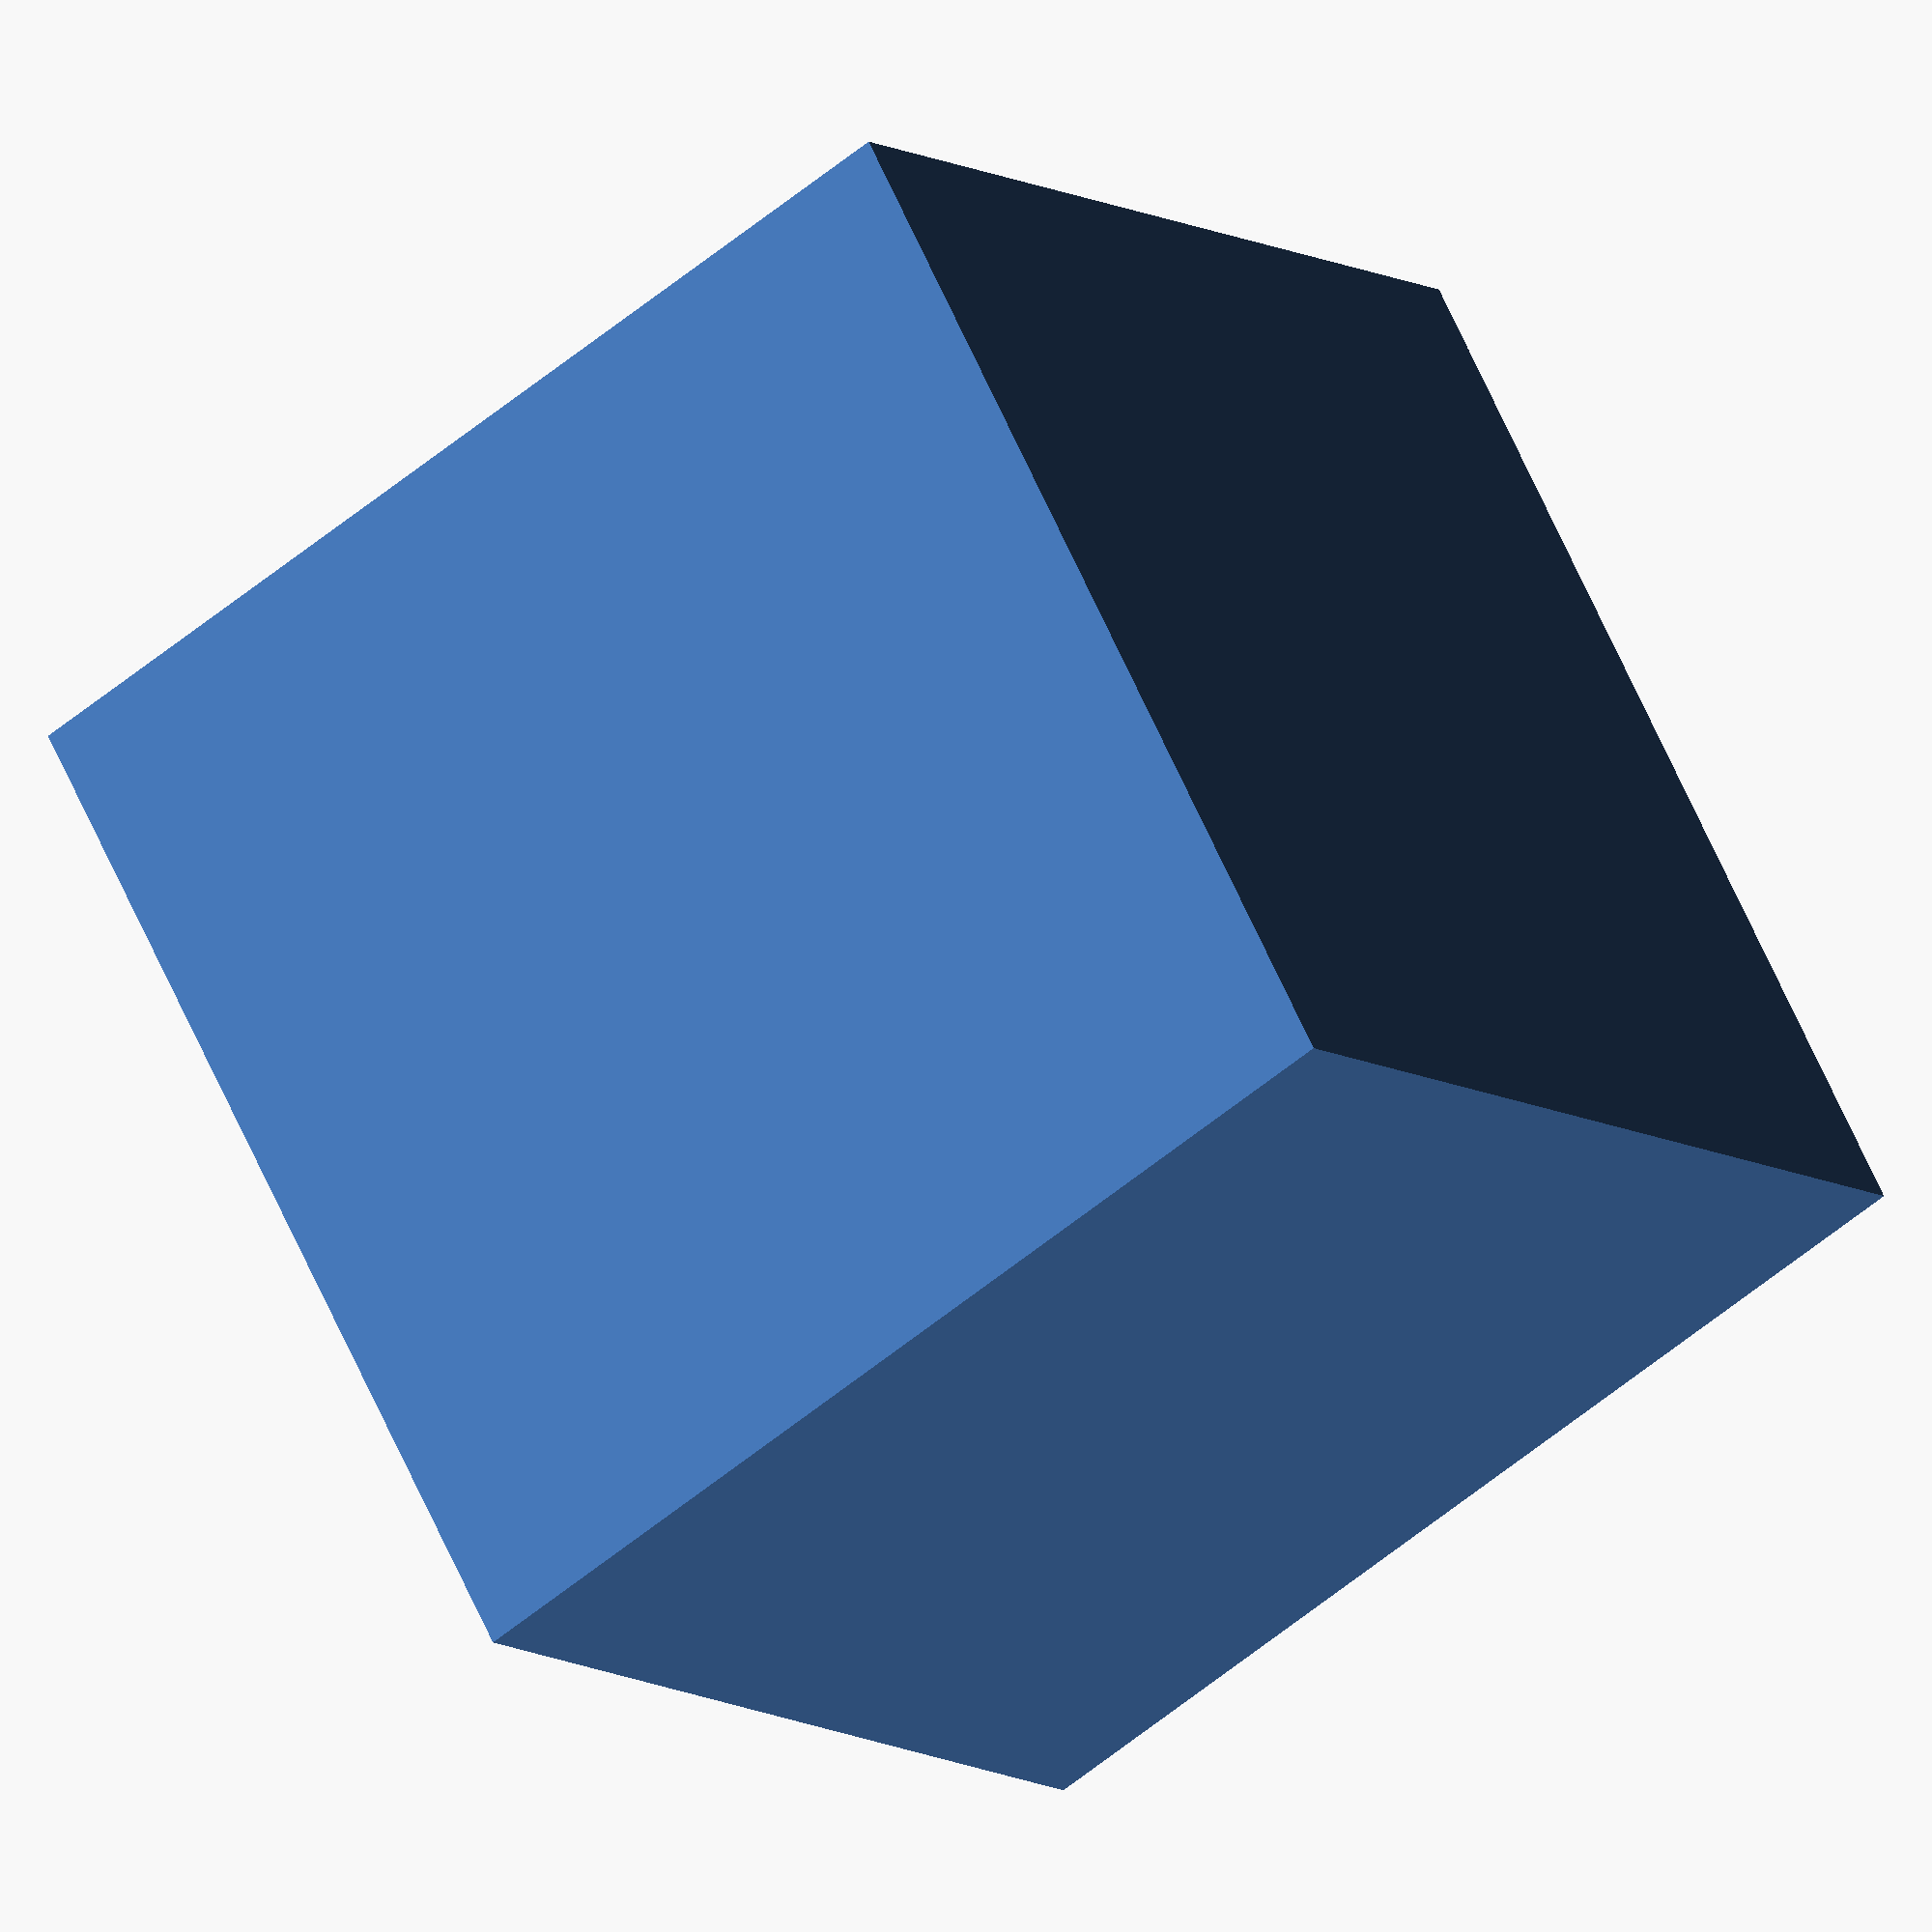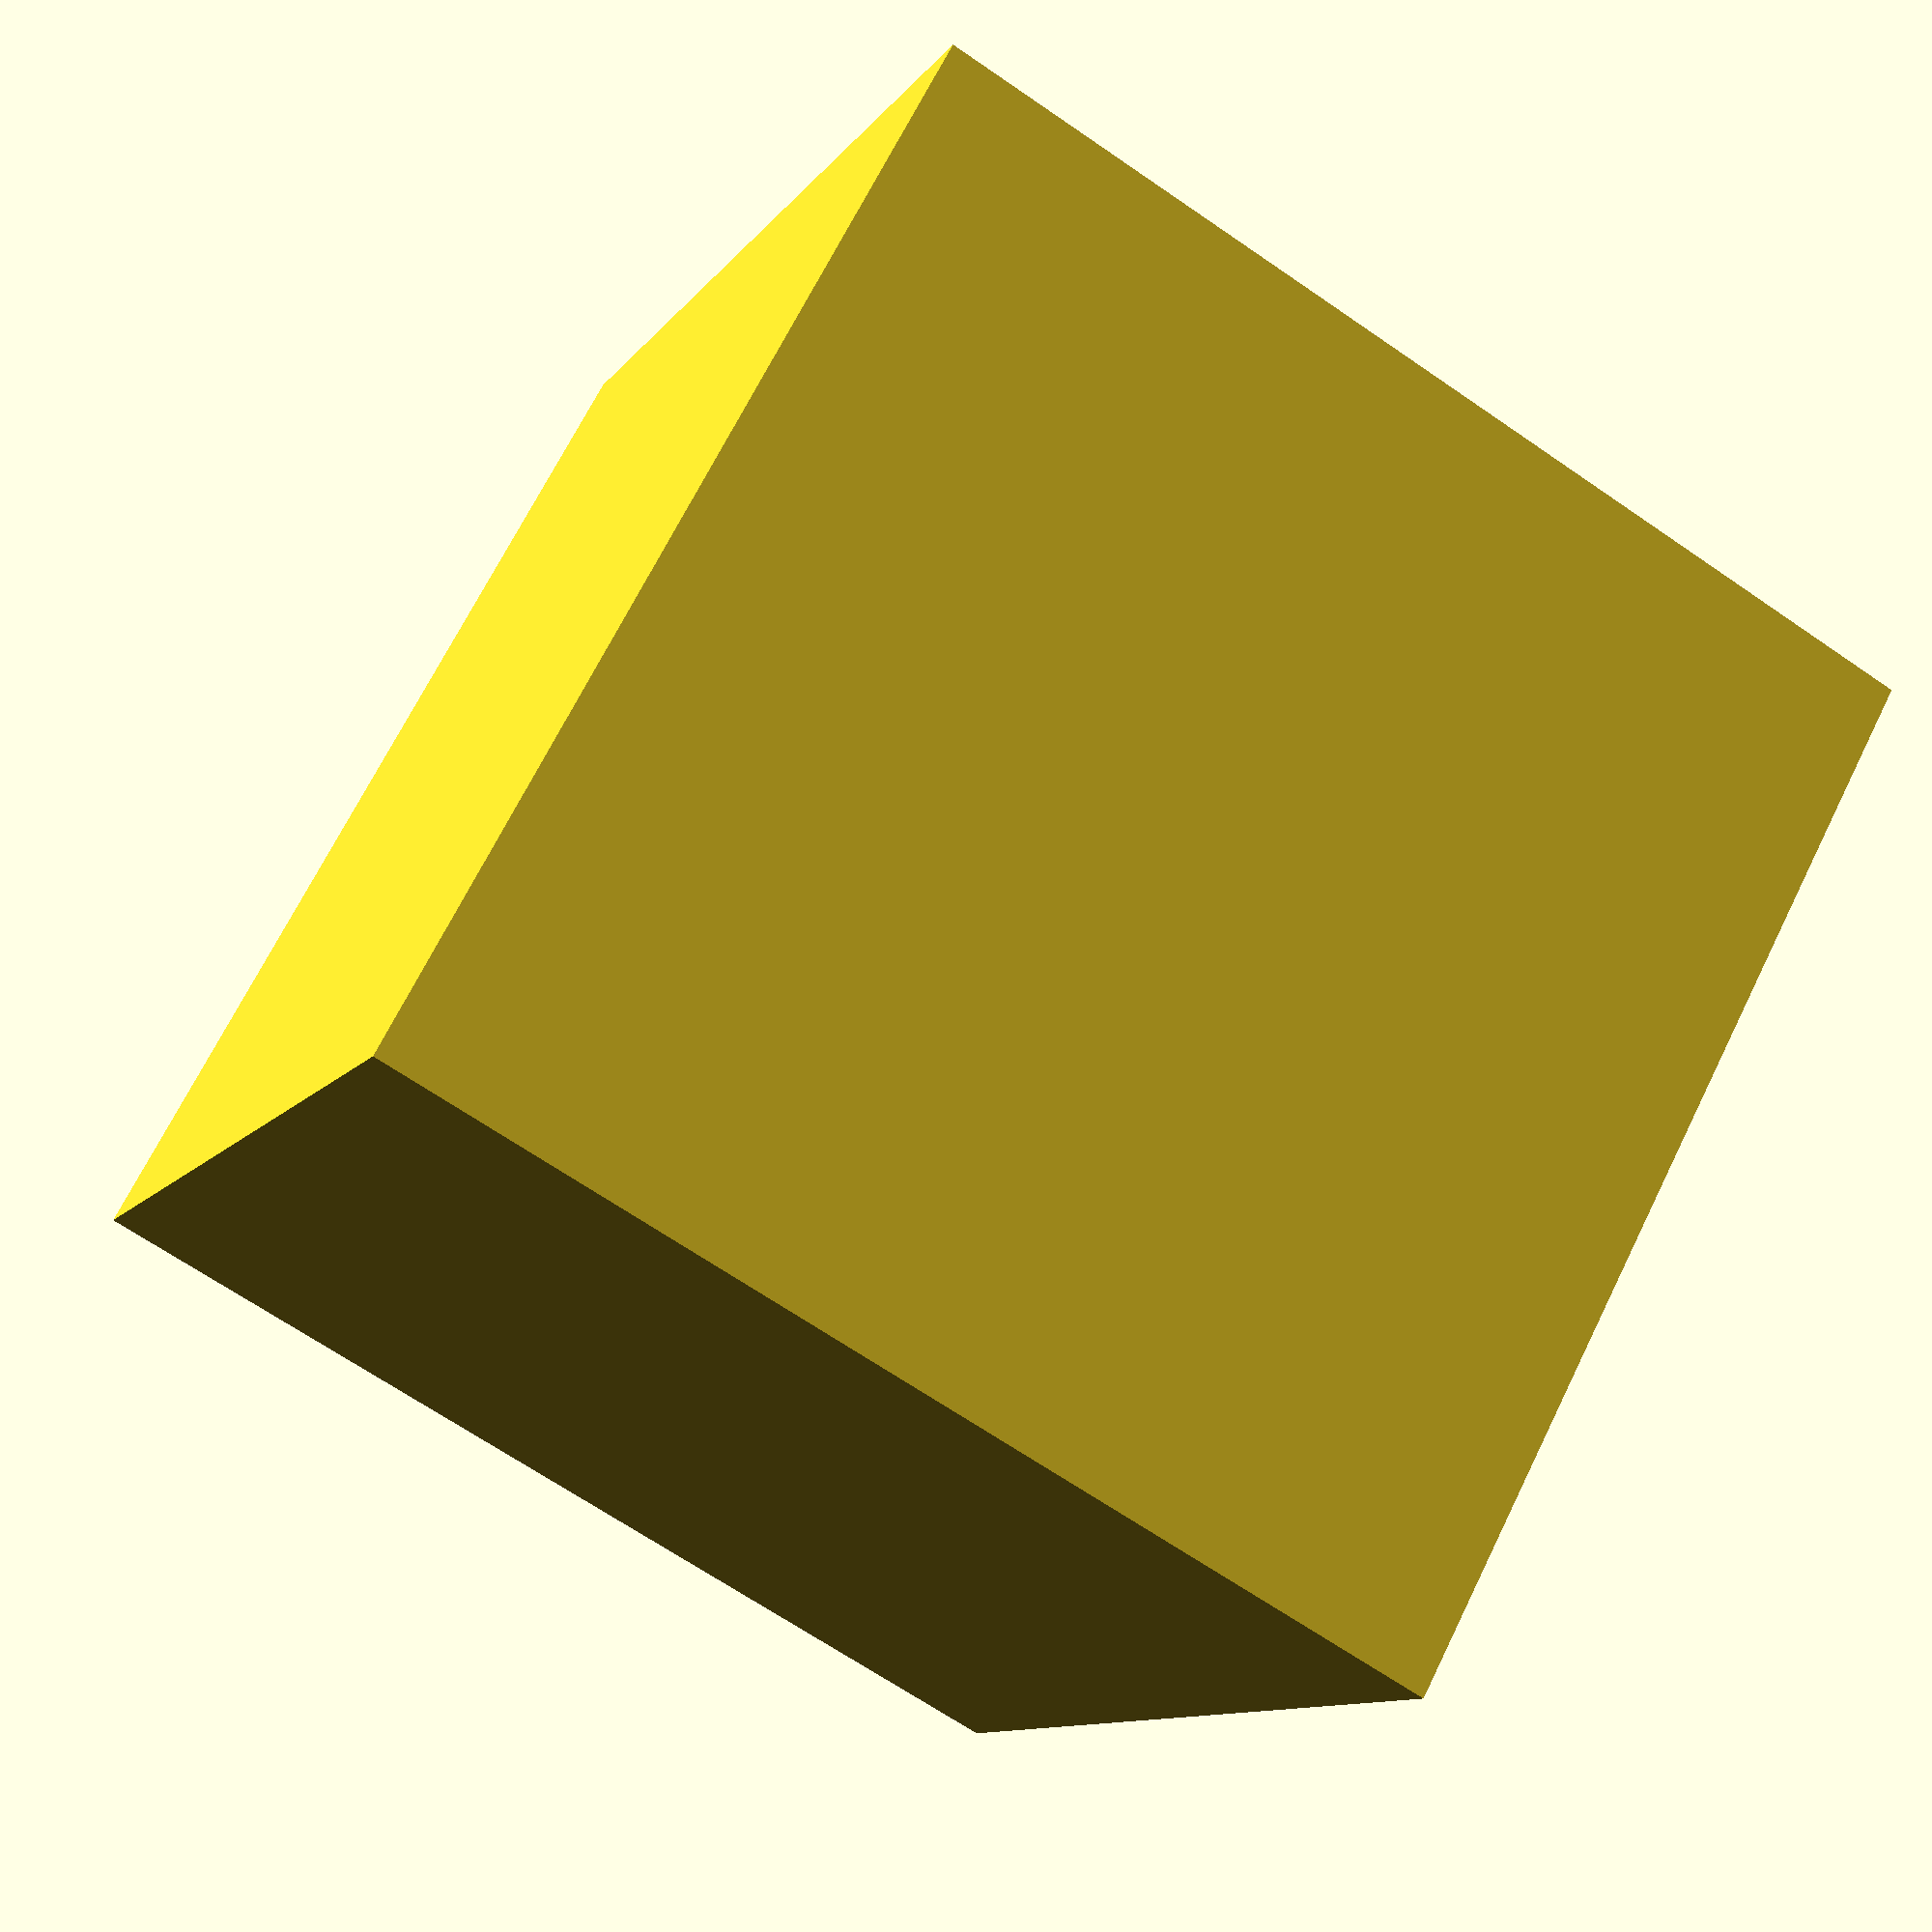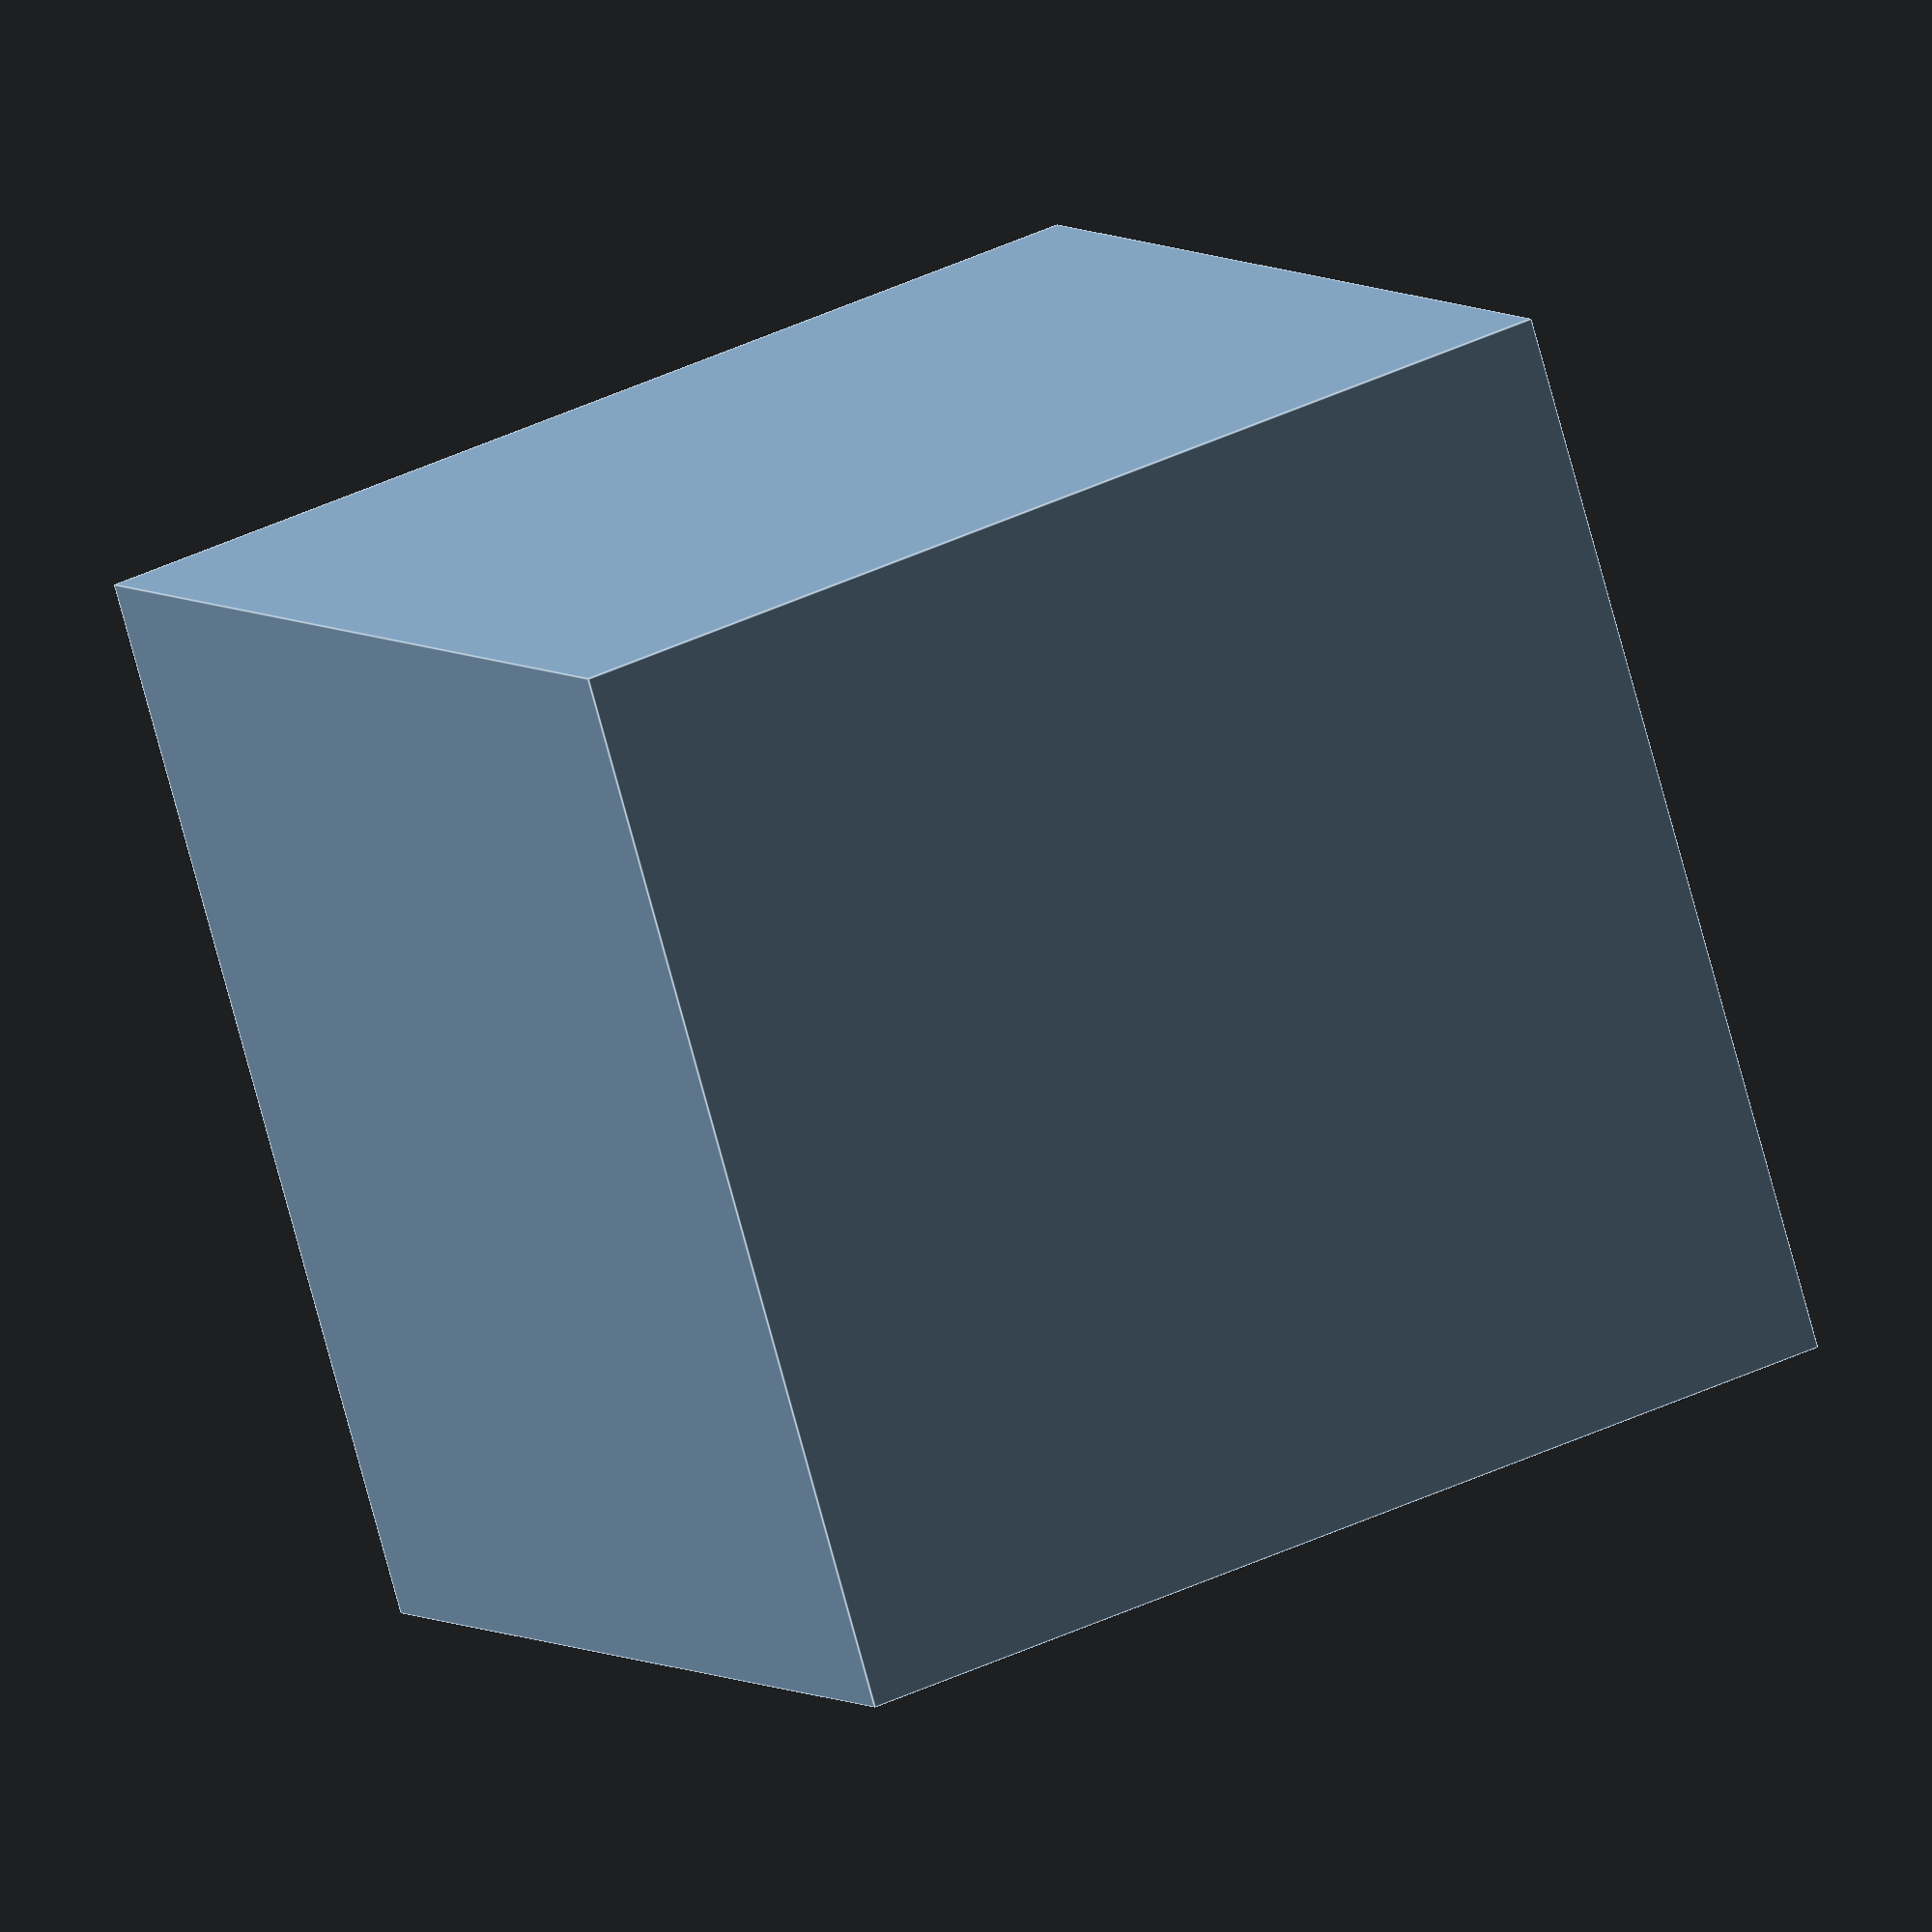
<openscad>
intersection() {
    minkowski() {
        intersection() {
            translate([-2,0,0]) cube(1);
            translate([2,0,0]) cube(1);
        }
        cube();
    }
    cube();
}

</openscad>
<views>
elev=114.9 azim=325.2 roll=204.0 proj=o view=solid
elev=111.6 azim=203.6 roll=153.8 proj=p view=solid
elev=257.0 azim=26.7 roll=344.8 proj=o view=edges
</views>
